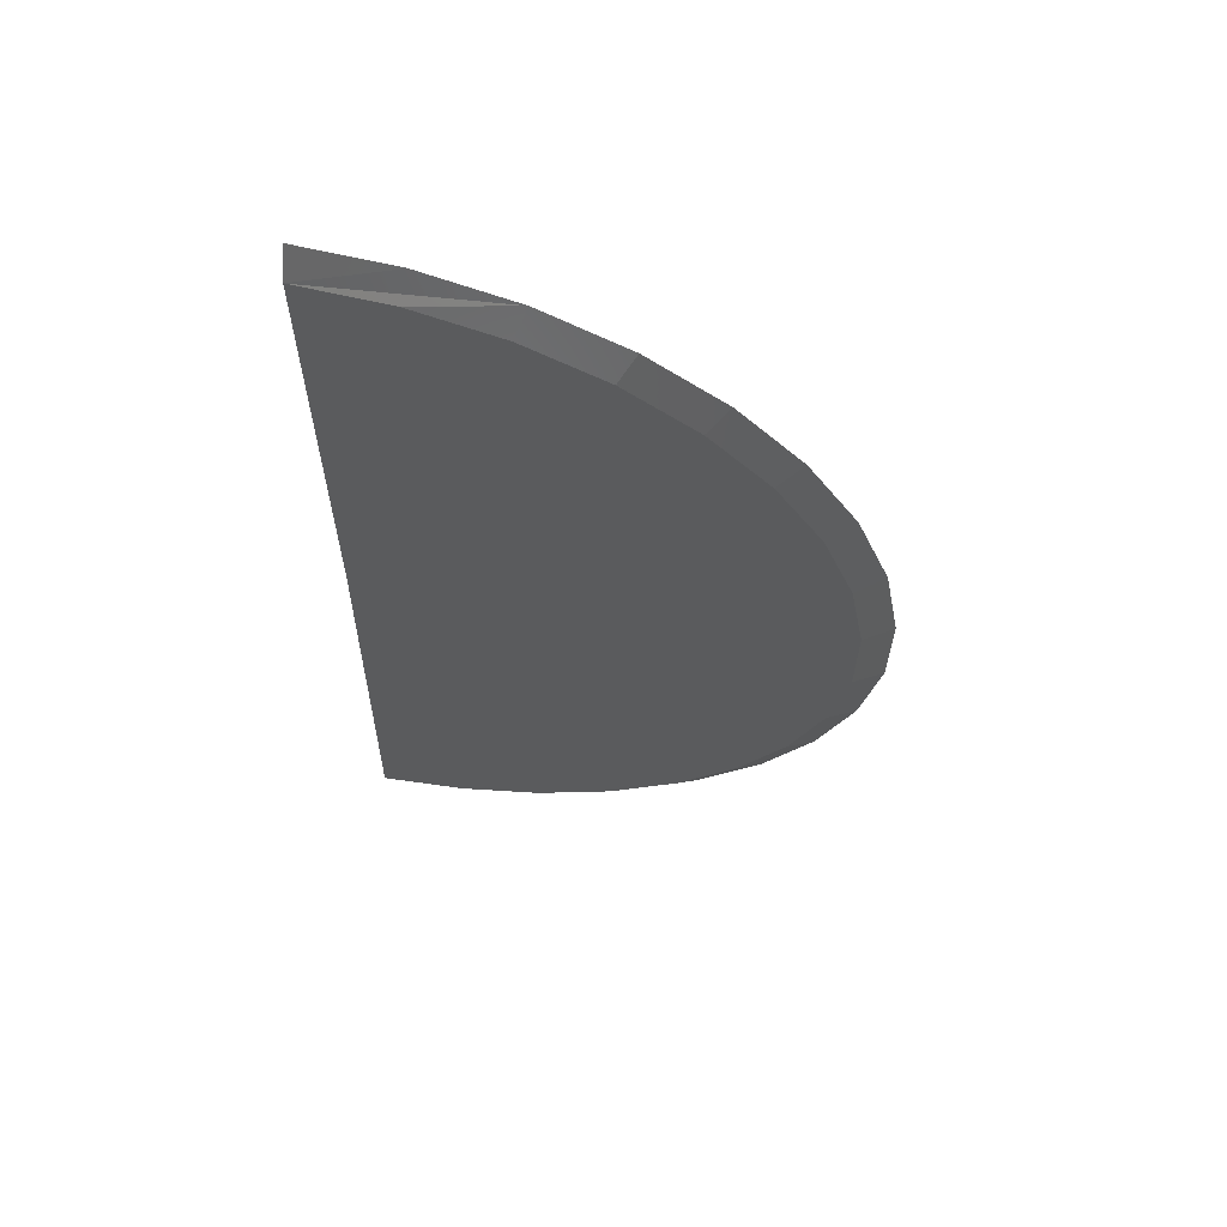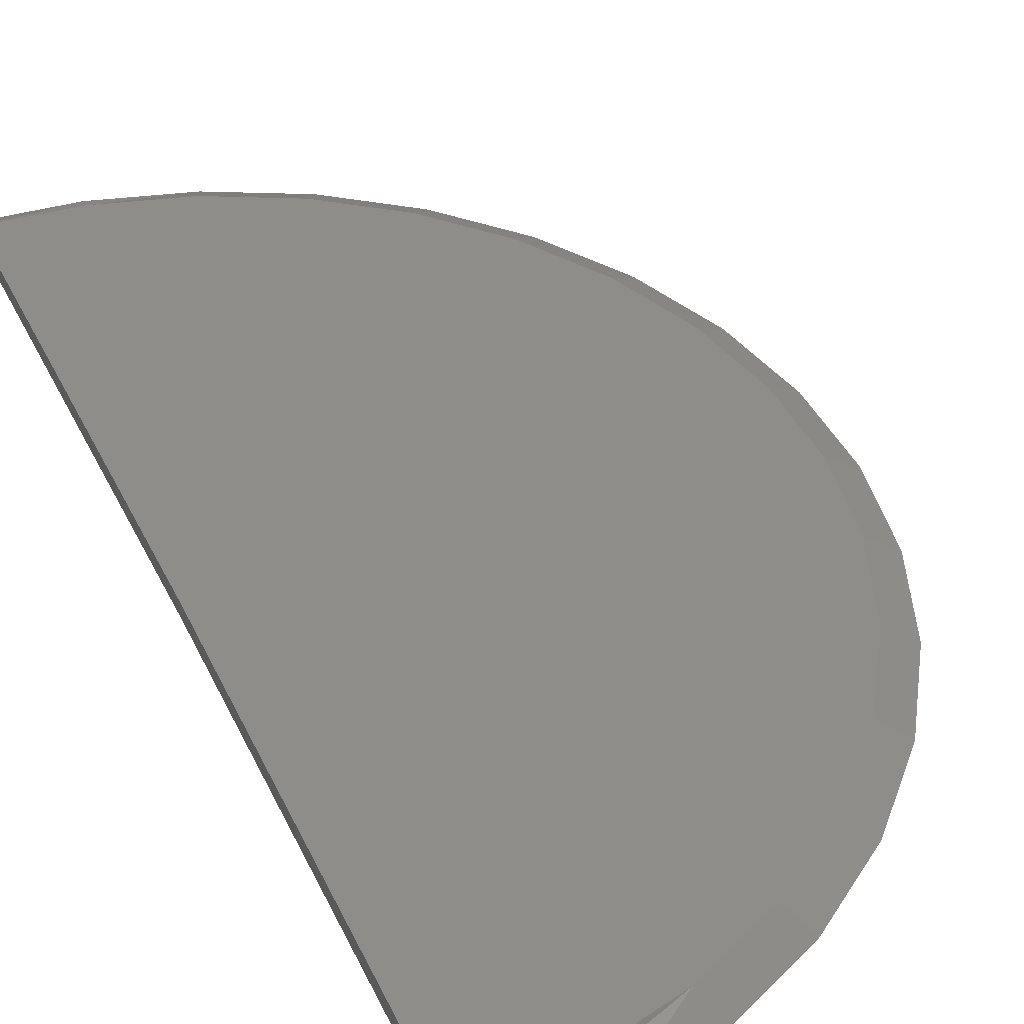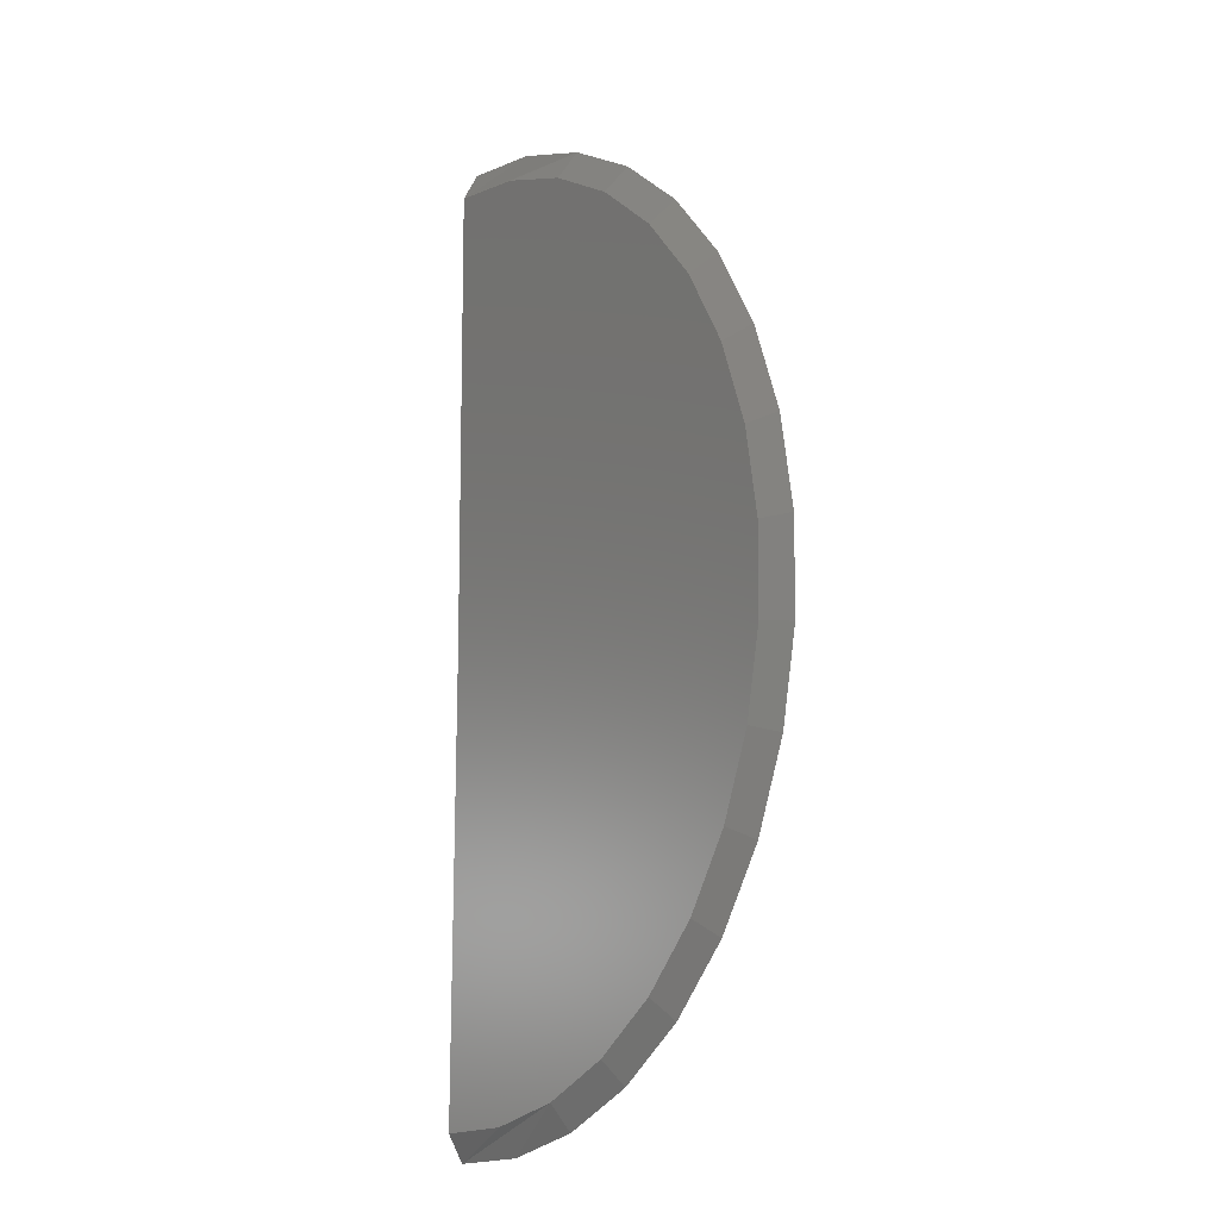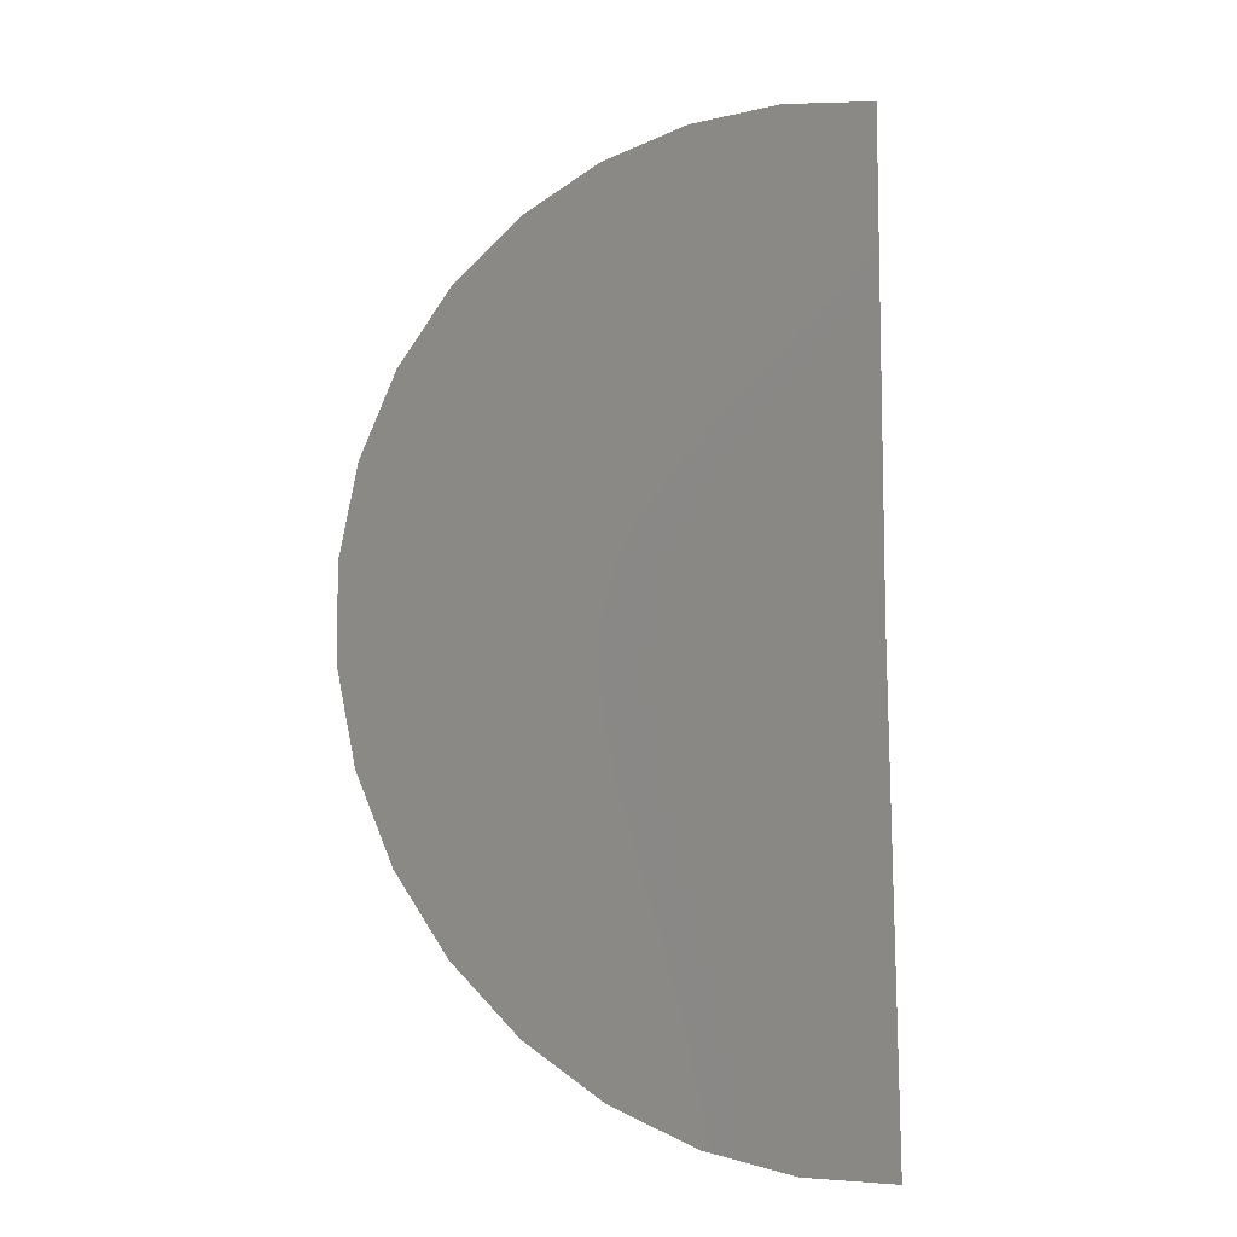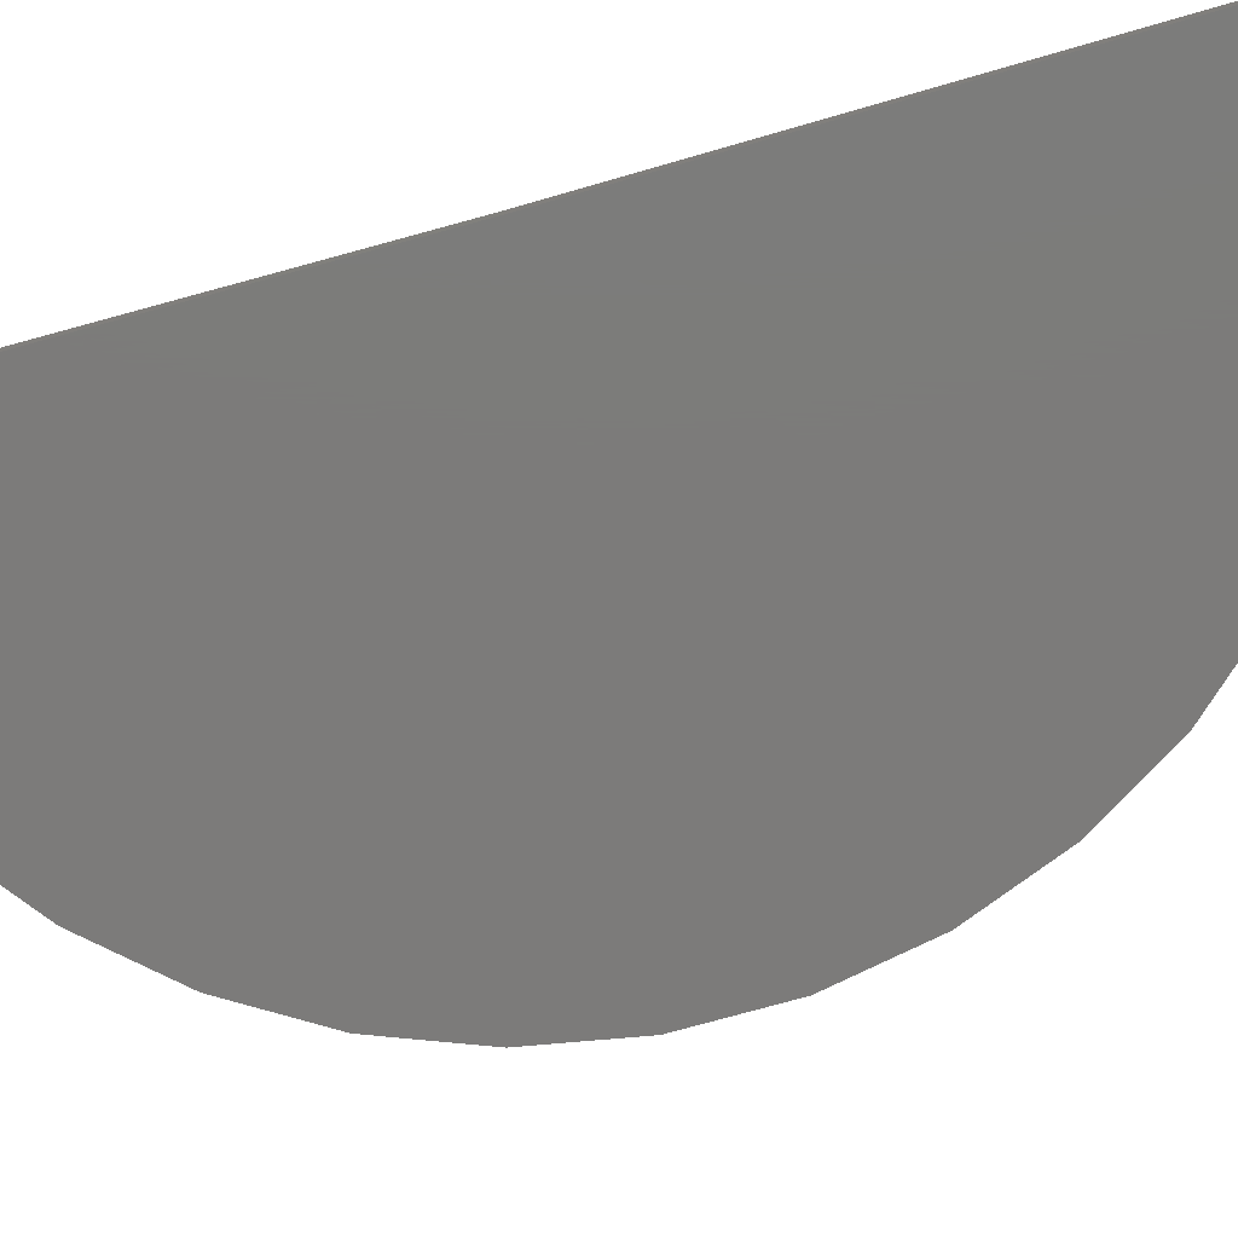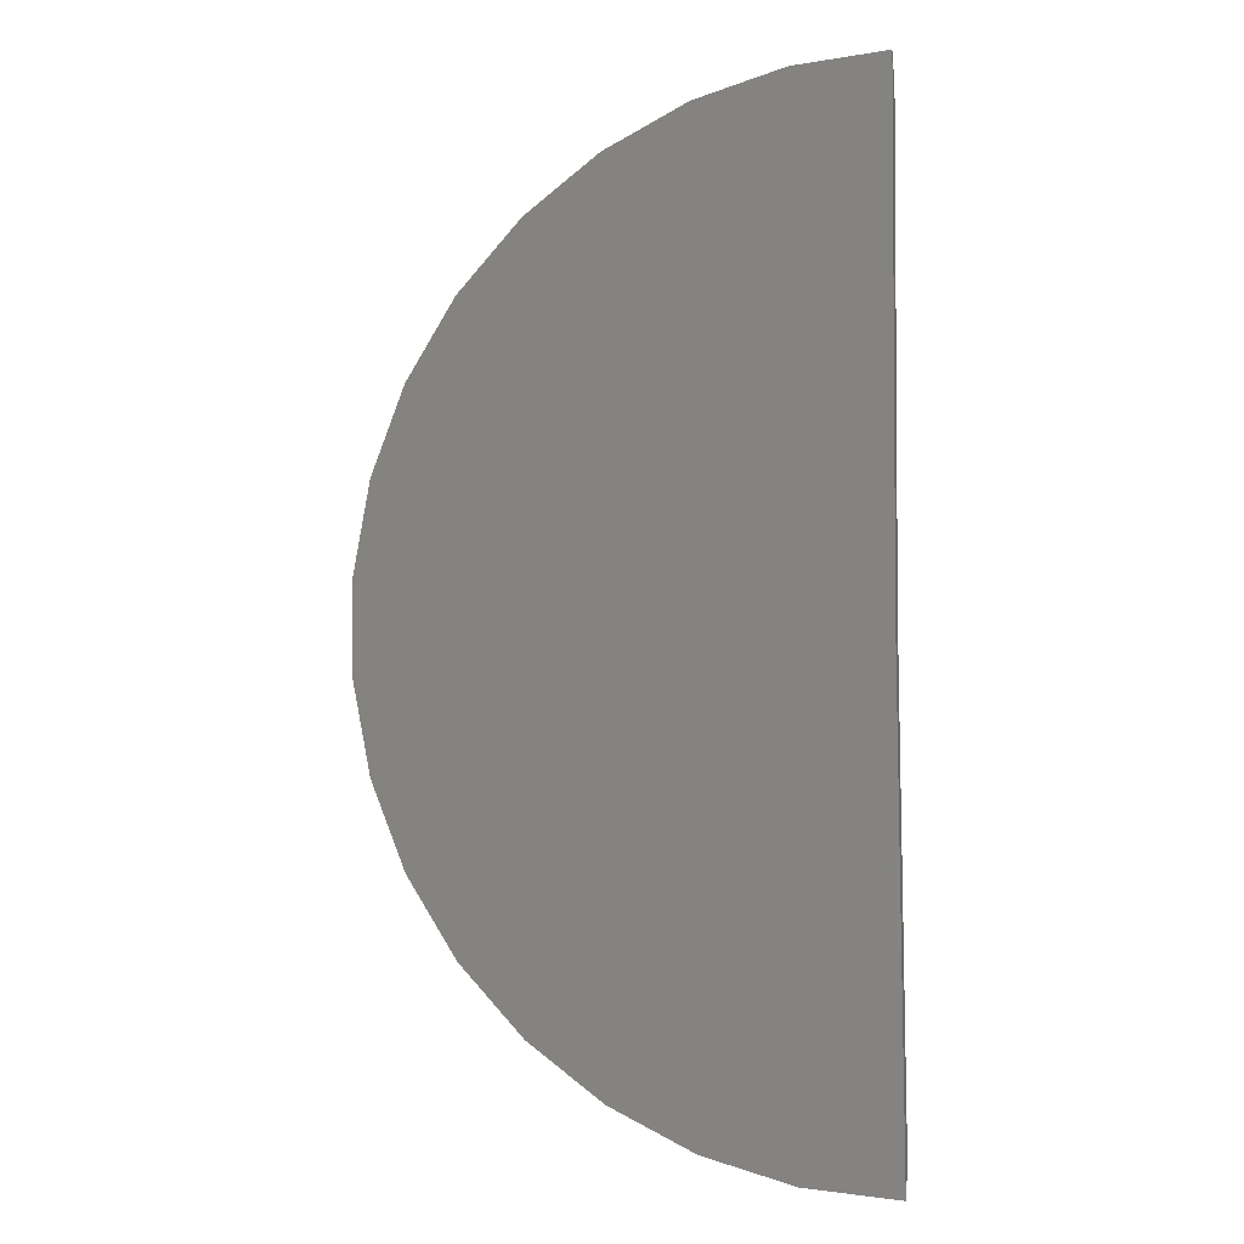
<metadata>
{"format":"stl","ext":"stl","renderer":"f3d","projection":"perspective","resolution":1024,"background":"white","views":[{"elev":63.3,"azim":10.1,"up":"+Y"},{"elev":41.2,"azim":-24.2,"up":"+Z"},{"elev":-11.3,"azim":54.2,"up":"+Y"},{"elev":-8.9,"azim":170.5,"up":"+Y"},{"elev":-74.9,"azim":-74.7,"up":"+Z"},{"elev":-2.9,"azim":-166.4,"up":"+Y"}]}
</metadata>
<code>
# stl→obj: 38 verts, 72 faces
v 0 -0.1328 -0.007812
v -0.003176 -0.3906 0.0008224
v -5.318e-19 -0.1328 0.0008224
v -0.003369 -0.4062 -0.007812
v -5.318e-19 0.125 0.0008224
v -2.931e-16 0.1406 -0.007812
v 0.04443 -0.3868 0.0008224
v 0.09051 -0.3742 0.0008224
v 0.1335 -0.3534 0.0008224
v 0.1719 -0.325 0.0008224
v 0.2044 -0.29 0.0008224
v 0.2299 -0.2496 0.0008224
v 0.2475 -0.2052 0.0008224
v 0.2566 -0.1583 0.0008224
v 0.2568 -0.1105 0.0008224
v 0.2483 -0.06352 0.0008224
v 0.2313 -0.0189 0.0008224
v 0.2063 0.02181 0.0008224
v 0.1742 0.05721 0.0008224
v 0.1362 0.08609 0.0008224
v 0.09348 0.1075 0.0008224
v 0.04756 0.1206 0.0008224
v 0.05044 0.1359 -0.007812
v 0.09915 0.122 -0.007812
v 0.1445 0.09936 -0.007812
v 0.1848 0.06873 -0.007812
v 0.2188 0.03118 -0.007812
v 0.2453 -0.012 -0.007812
v 0.2634 -0.05932 -0.007812
v 0.2724 -0.1092 -0.007812
v 0.2721 -0.1598 -0.007812
v 0.2625 -0.2095 -0.007812
v 0.2438 -0.2566 -0.007812
v 0.2168 -0.2995 -0.007812
v 0.1823 -0.3366 -0.007812
v 0.1416 -0.3667 -0.007812
v 0.096 -0.3888 -0.007812
v 0.04712 -0.4022 -0.007812
f 1 2 3
f 1 4 2
f 3 5 1
f 5 6 1
f 3 2 7
f 3 7 8
f 3 8 9
f 3 9 10
f 3 10 11
f 3 11 12
f 3 12 13
f 3 13 14
f 3 14 15
f 3 15 16
f 3 16 17
f 3 17 18
f 3 18 19
f 3 19 20
f 3 20 21
f 3 21 22
f 3 22 5
f 1 6 23
f 1 23 24
f 1 24 25
f 1 25 26
f 1 26 27
f 1 27 28
f 1 28 29
f 1 29 30
f 1 30 31
f 1 31 32
f 1 32 33
f 1 33 34
f 1 34 35
f 1 35 36
f 1 36 37
f 1 37 38
f 1 38 4
f 21 24 22
f 19 26 20
f 17 28 18
f 15 30 16
f 13 32 14
f 11 34 12
f 9 36 10
f 5 22 24
f 5 24 23
f 5 23 6
f 4 38 8
f 4 8 7
f 4 7 2
f 24 21 25
f 25 21 20
f 25 20 26
f 26 19 27
f 27 19 18
f 27 18 28
f 28 17 29
f 29 17 16
f 29 16 30
f 30 15 31
f 31 15 14
f 31 14 32
f 32 13 33
f 33 13 12
f 33 12 34
f 34 11 35
f 35 11 10
f 35 10 36
f 36 9 37
f 37 9 8
f 37 8 38

</code>
